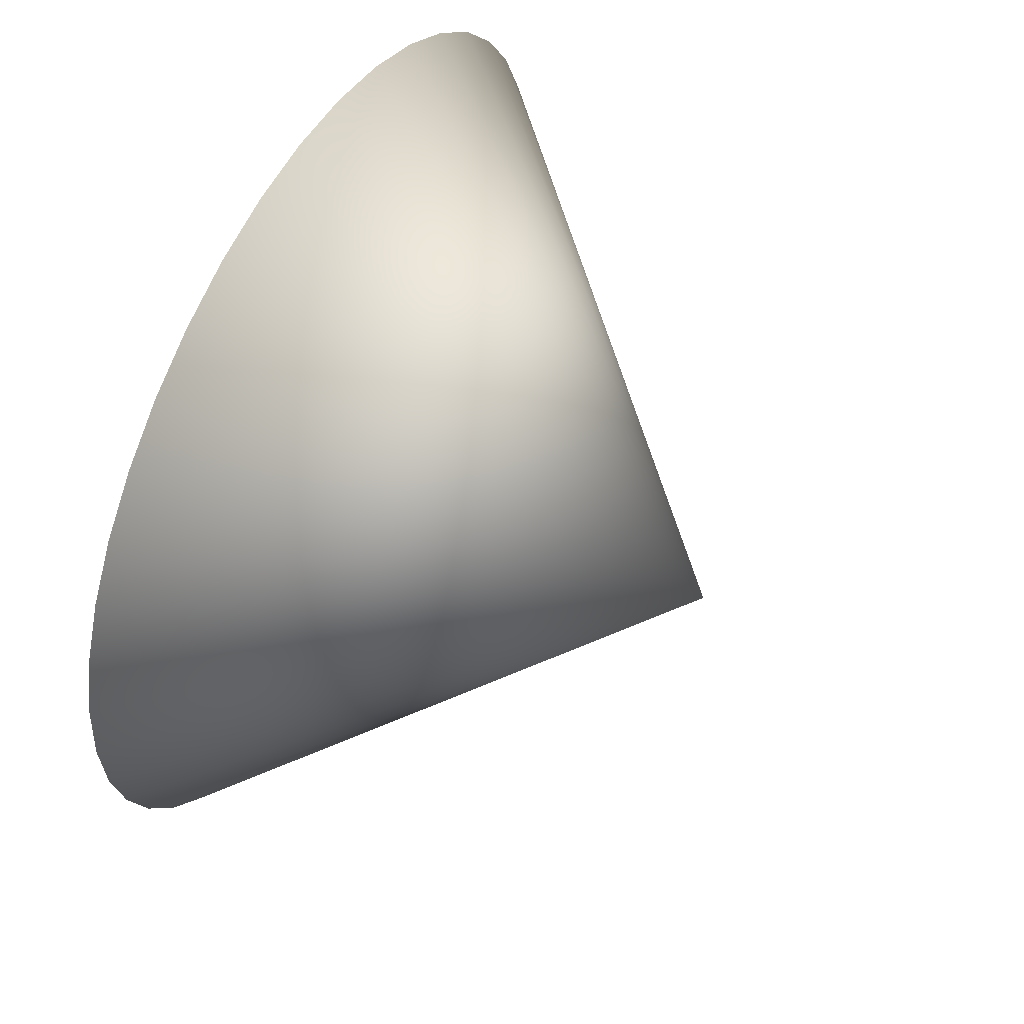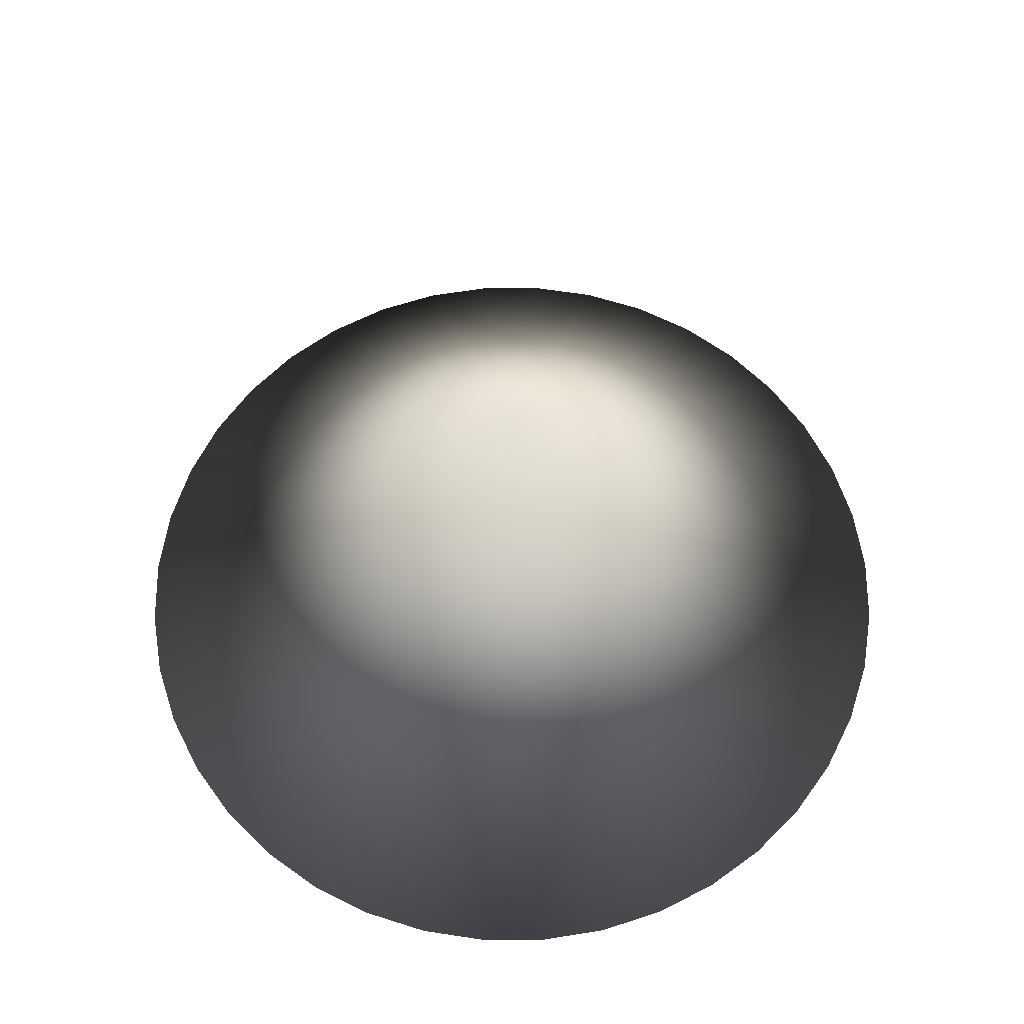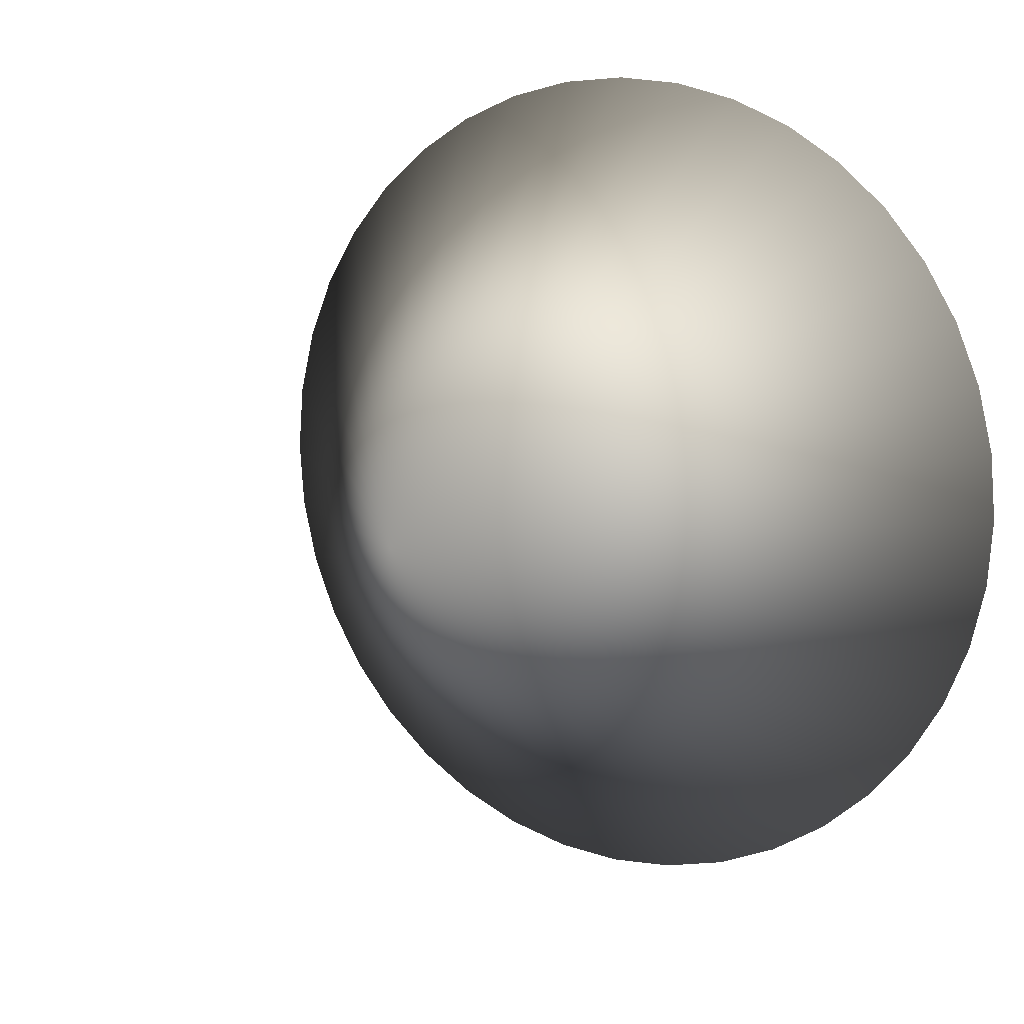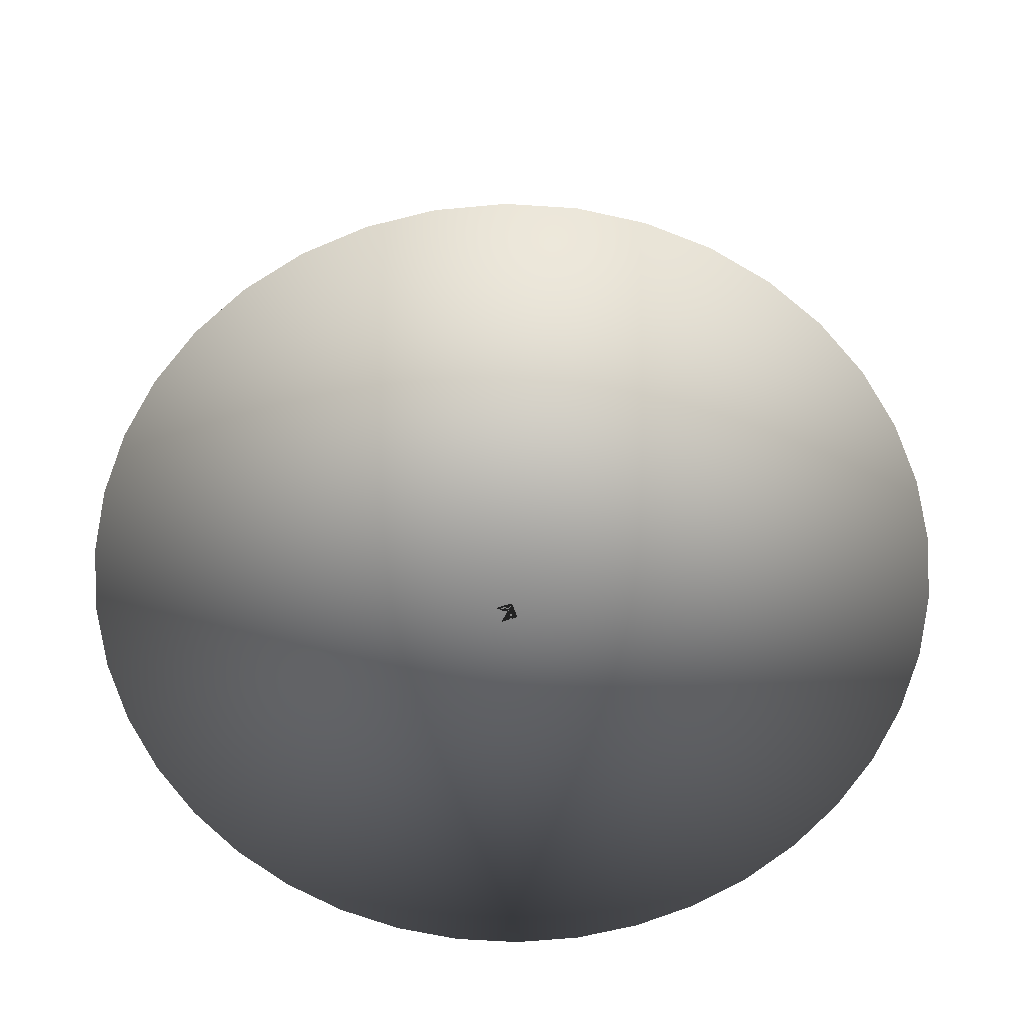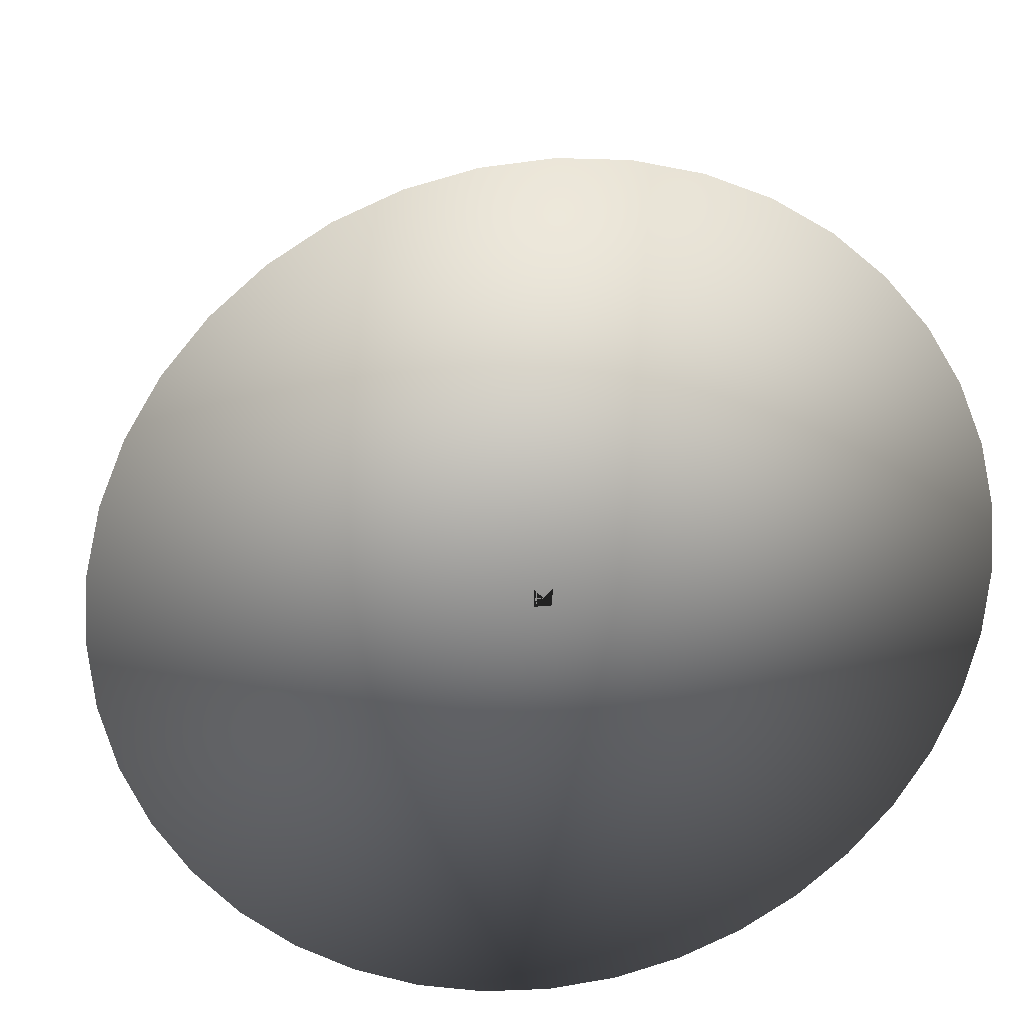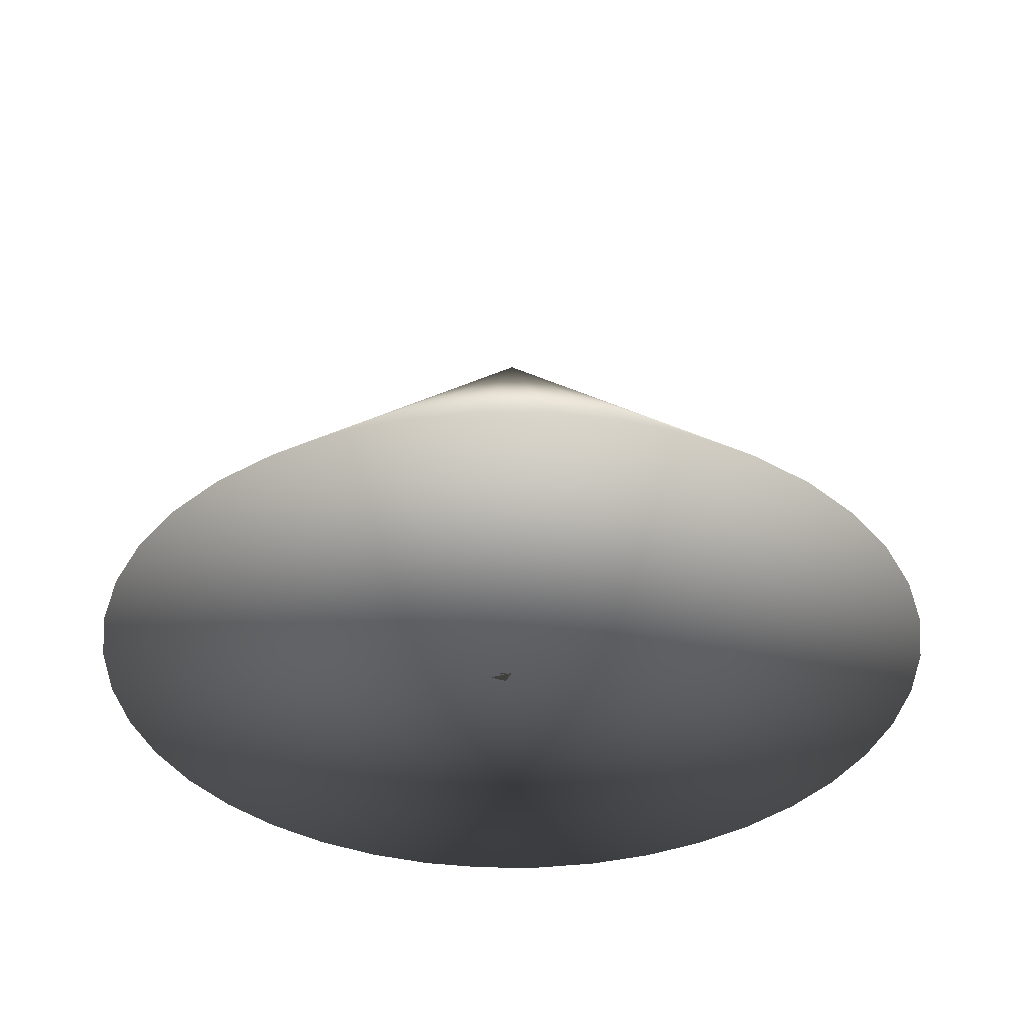
<metadata>
{"format":"obj","ext":"obj","renderer":"f3d","projection":"perspective","resolution":1024,"background":"white","views":[{"elev":55.7,"azim":-61.5,"up":"+Y"},{"elev":63.7,"azim":-130.7,"up":"+Z"},{"elev":10.9,"azim":32.2,"up":"+Y"},{"elev":-64.0,"azim":-71.2,"up":"+Z"},{"elev":24.3,"azim":169.9,"up":"+Y"},{"elev":-37.5,"azim":-112.8,"up":"+Z"}]}
</metadata>
<code>
v -24.69 -3.911 0
v -25 0 0
v 0 0 0
v 0 0 25
v -24.69 3.911 0
v -23.78 -7.725 0
v -23.78 7.725 0
v -22.28 -11.35 0
v -22.28 11.35 0
v -20.23 -14.69 0
v -20.23 14.69 0
v -17.68 -17.68 0
v -17.68 17.68 0
v -14.69 -20.23 0
v -14.69 20.23 0
v -11.35 -22.28 0
v -11.35 22.28 0
v -7.725 -23.78 0
v -7.725 23.78 0
v -3.911 -24.69 0
v -3.911 24.69 0
v 0 -25 0
v 0 25 0
v 3.911 -24.69 0
v 3.911 24.69 0
v 7.725 -23.78 0
v 7.725 23.78 0
v 11.35 -22.28 0
v 11.35 22.28 0
v 14.69 -20.23 0
v 14.69 20.23 0
v 17.68 -17.68 0
v 17.68 17.68 0
v 20.23 -14.69 0
v 20.23 14.69 0
v 22.28 -11.35 0
v 22.28 11.35 0
v 23.78 -7.725 0
v 23.78 7.725 0
v 24.69 -3.911 0
v 24.69 3.911 0
v 25 0 0
v 0 1 1
v 0 1 1
v 0 1 1
v 0 0 1
v 0 0 1
v 0 0 1
v 0 0 1
v 1 0 1
v 1 0 1
v 1 0 1
v 1 0 1
v 1 0 1
v 1 1 1
v 1 1 1
v 1 1 1
v 0 1 0
v 0 1 0
v 0 1 0
v 0 1 0
v 0 0 0
v 0 0 0
v 0 0 0
v 0 0 0
v 1 0 0
v 1 0 0
v 1 0 0
v 1 0 0
v 1 1 0
v 1 1 0
v 1 1 0
v 1 1 0
v 1 1 0
f 1 2 3
f 2 1 4
f 2 5 3
f 5 2 4
f 6 1 3
f 1 6 4
f 5 7 3
f 7 5 4
f 8 6 3
f 6 8 4
f 7 9 3
f 9 7 4
f 10 8 3
f 8 10 4
f 9 11 3
f 11 9 4
f 12 10 3
f 10 12 4
f 11 13 3
f 13 11 4
f 14 12 3
f 12 14 4
f 13 15 3
f 15 13 4
f 16 14 3
f 14 16 4
f 15 17 3
f 17 15 4
f 18 16 3
f 16 18 4
f 17 19 3
f 19 17 4
f 20 18 3
f 18 20 4
f 19 21 3
f 21 19 4
f 22 20 3
f 20 22 4
f 21 23 3
f 23 21 4
f 24 22 3
f 22 24 4
f 23 25 3
f 26 24 3
f 25 27 3
f 28 26 3
f 27 29 3
f 30 28 3
f 29 31 3
f 32 30 3
f 31 33 3
f 34 32 3
f 33 35 3
f 36 34 3
f 35 37 3
f 38 36 3
f 37 39 3
f 3 40 38
f 39 41 3
f 42 40 3
f 41 42 3
f 25 23 4
f 24 26 4
f 27 25 4
f 26 28 4
f 29 27 4
f 28 30 4
f 31 29 4
f 30 32 4
f 33 31 4
f 32 34 4
f 35 33 4
f 34 36 4
f 37 35 4
f 36 38 4
f 39 37 4
f 38 40 4
f 41 39 4
f 40 42 4
f 42 41 4
f 43 46 50
f 50 57 43
f 60 65 53
f 52 49 59
f 68 58 47
f 48 44 67
f 72 67 44
f 45 56 71
f 66 70 63
f 64 61 69
f 51 62 73
f 74 55 54

</code>
